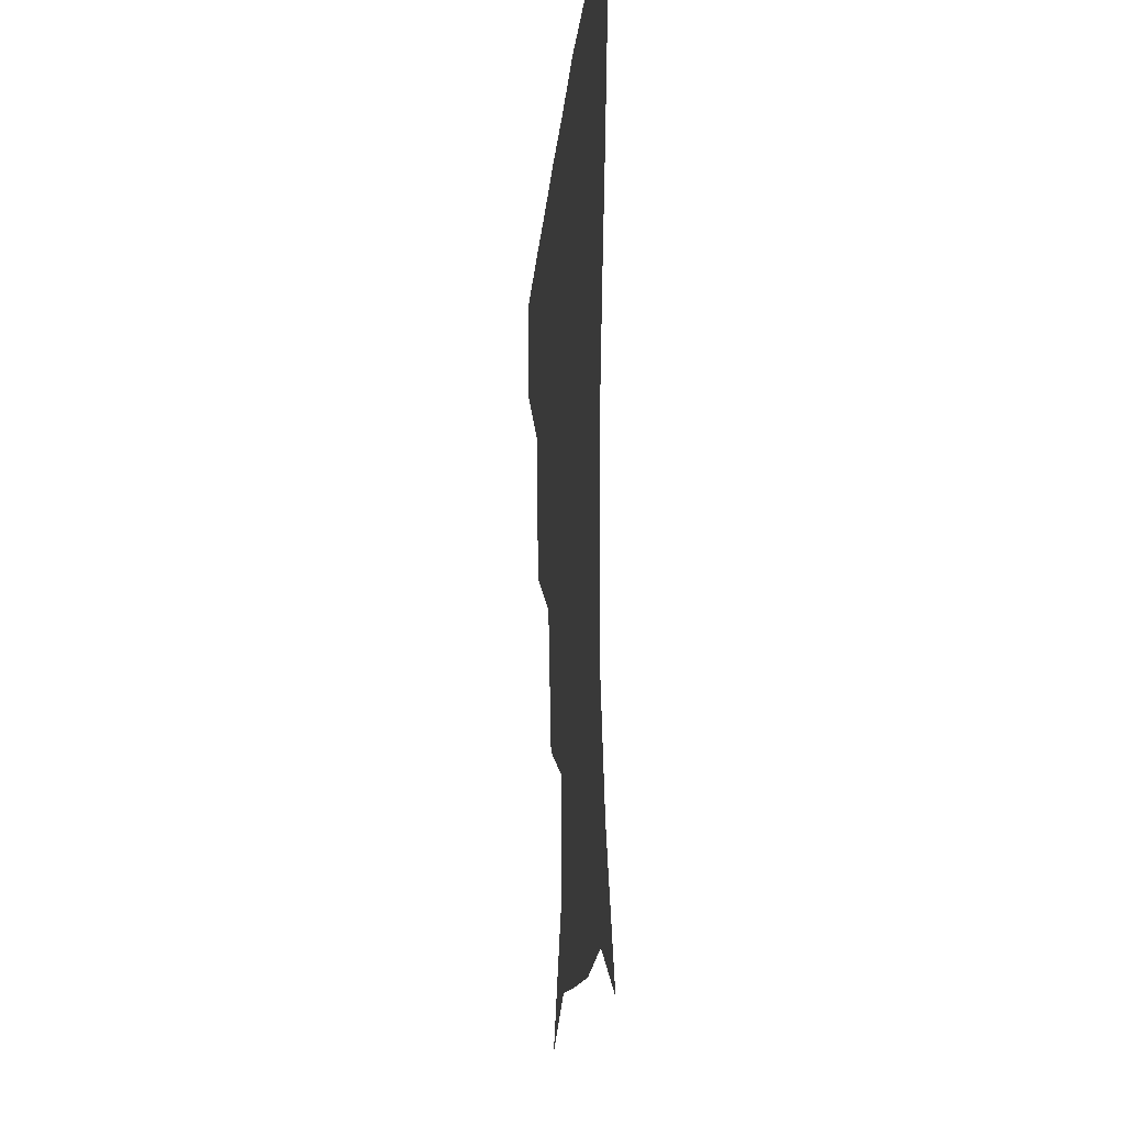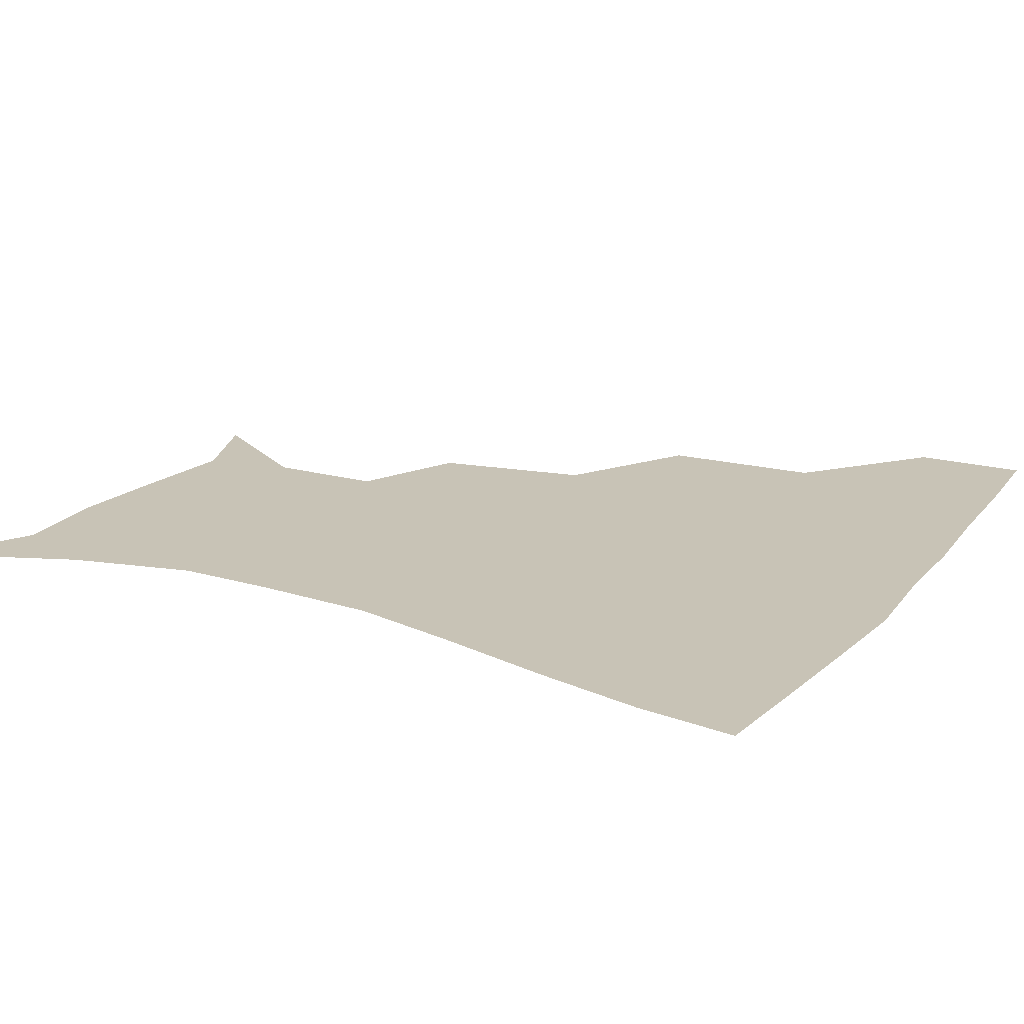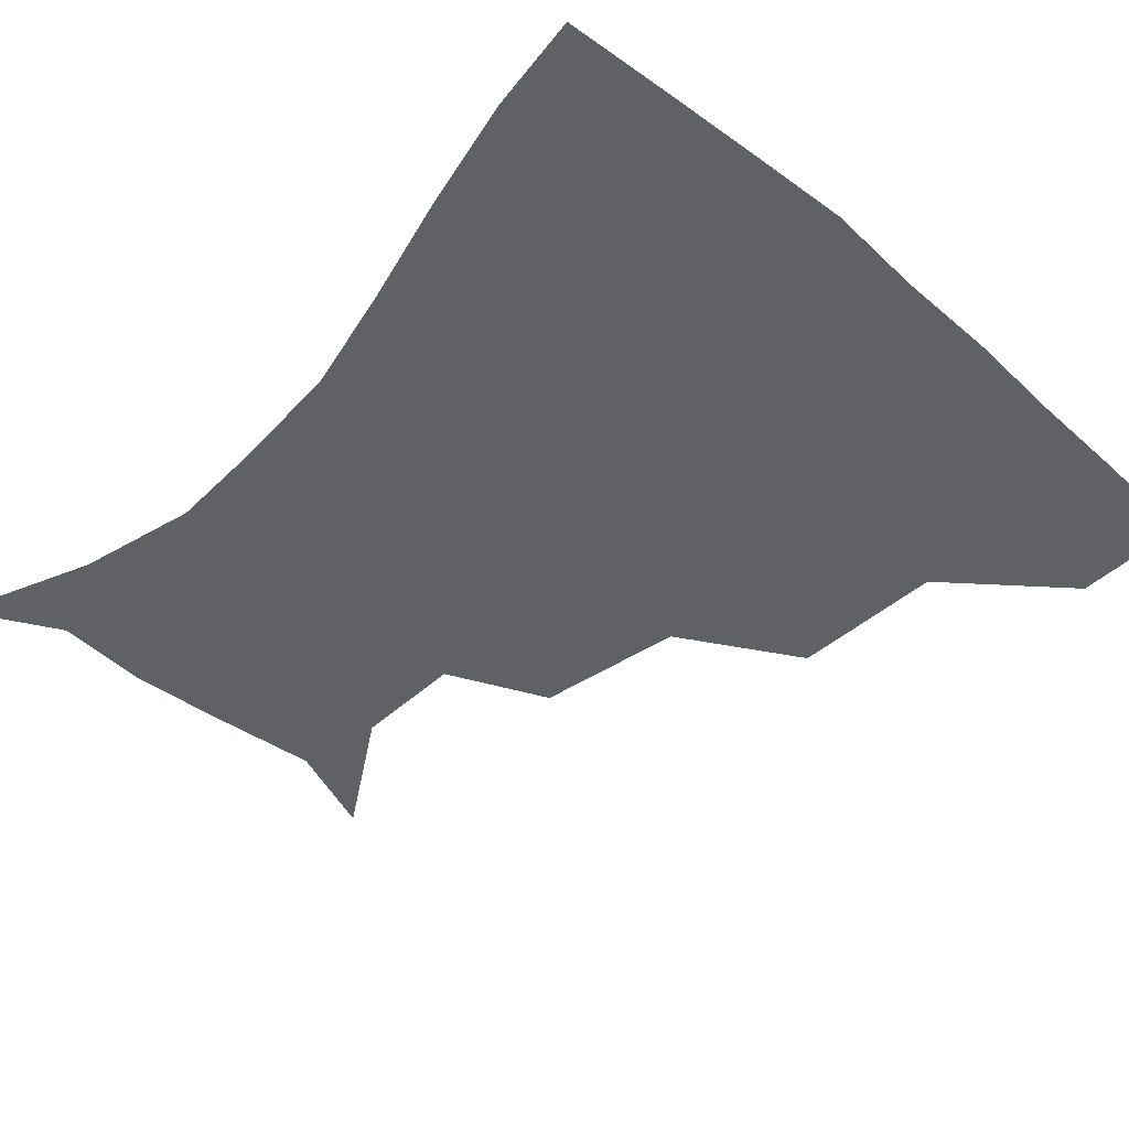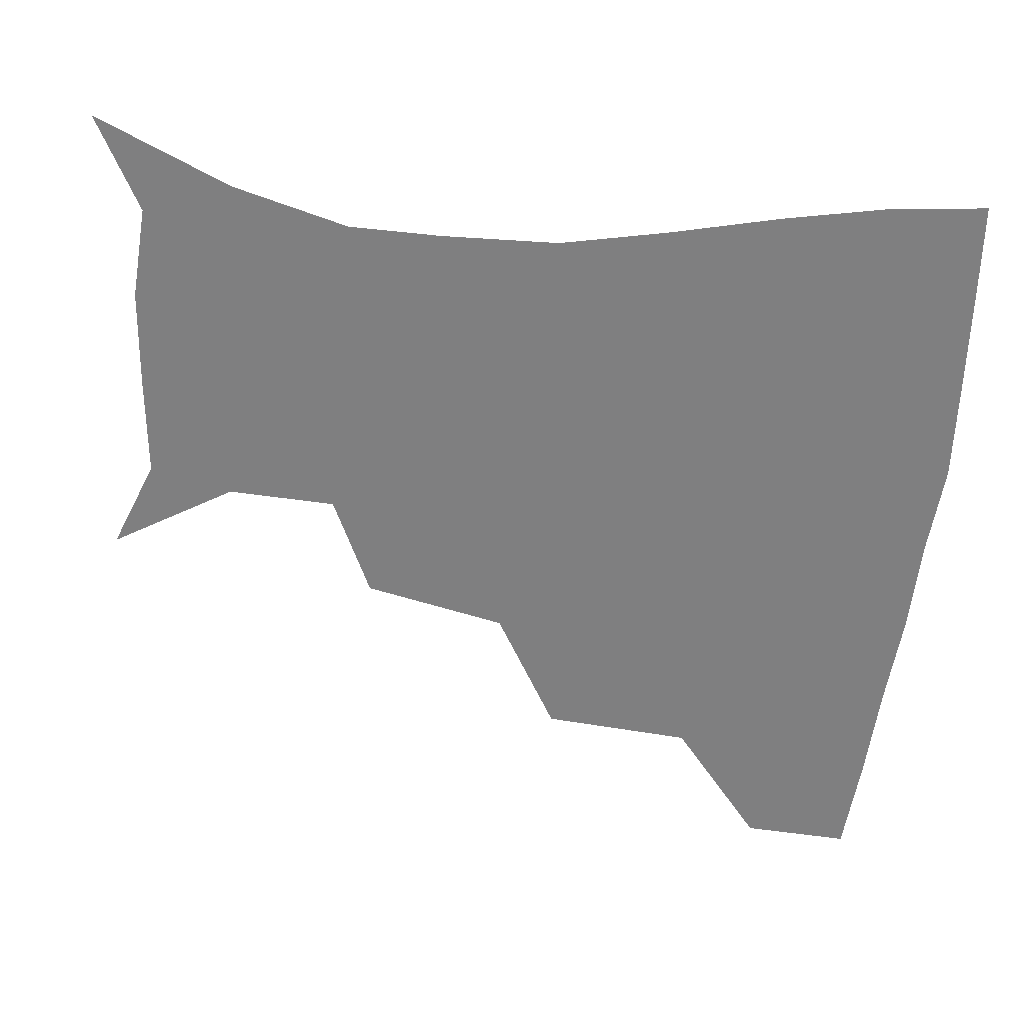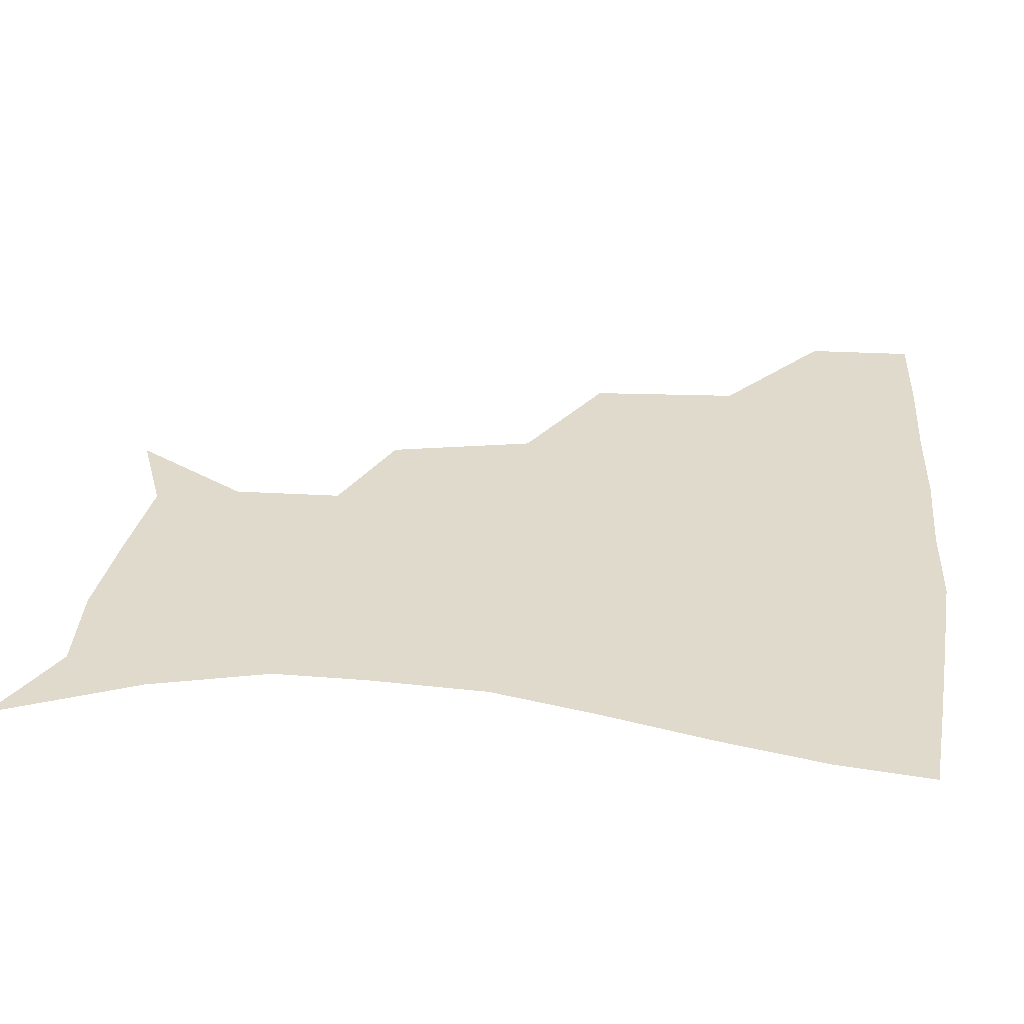
<metadata>
{"format":"obj","ext":"obj","renderer":"f3d","projection":"perspective","resolution":1024,"background":"white","views":[{"elev":-19.1,"azim":84.7,"up":"+Y"},{"elev":19.5,"azim":118.8,"up":"+Z"},{"elev":-48.5,"azim":137.0,"up":"+Z"},{"elev":-59.7,"azim":83.6,"up":"+Z"},{"elev":33.0,"azim":96.2,"up":"+Z"}]}
</metadata>
<code>
v 453 357 0
v 451.8 389.2 0
v 491.6 282.5 0
v 488.7 327.4 0
v 485.1 360.1 0
v 482.6 391 0
v 536.8 217.5 0
v 528 260.9 0
v 521.4 301.6 0
v 518.1 333.6 0
v 515.1 362.3 0
v 512.9 392 0
v 546.1 135 0
v 568 170.7 0
v 567 203.3 0
v 556.7 236.7 0
v 551.1 274.8 0
v 548.9 308.8 0
v 546.7 336.4 0
v 544.4 363.9 0
v 542.2 393.7 0
v 573.6 145.4 0
v 587.3 181.1 0
v 583.9 214.1 0
v 578.8 248.2 0
v 576 281.2 0
v 575.7 312.1 0
v 575.1 337.8 0
v 574.4 364.1 0
v 571.6 393.9 0
v 603.2 141.8 0
v 606.4 180.8 0
v 602.7 220.3 0
v 601 253 0
v 600.9 283.5 0
v 601.7 312.1 0
v 602.7 338.5 0
v 602.8 364.5 0
v 599.9 395.5 0
v 633.1 138.9 0
v 625.6 184.9 0
v 622 221.6 0
v 622.3 252.3 0
v 624.3 282.8 0
v 627.1 311.3 0
v 629.5 337.5 0
v 631.6 364 0
v 630 393.4 0
v 660.8 140.4 0
v 646.1 181.8 0
v 641.2 216 0
v 642.4 245 0
v 645.5 276 0
v 650.3 307.5 0
v 655.4 335.7 0
v 659.2 363 0
v 660.5 391 0
v 688.7 125 0
v 671.3 166.2 0
v 662.5 201.1 0
v 662.6 228.7 0
v 664.2 263.7 0
v 671.1 295.6 0
v 679.3 328.4 0
v 685.9 359.9 0
v 689.3 388.5 0
v 721 391 0
f 4 5 1
f 1 5 2
f 5 6 2
f 8 9 3
f 3 9 4
f 9 10 4
f 4 10 5
f 10 11 5
f 5 11 6
f 11 12 6
f 15 16 7
f 7 16 8
f 16 17 8
f 8 17 9
f 17 18 9
f 9 18 10
f 18 19 10
f 10 19 11
f 19 20 11
f 11 20 12
f 20 21 12
f 13 22 14
f 22 23 14
f 14 23 15
f 23 24 15
f 15 24 16
f 24 25 16
f 16 25 17
f 25 26 17
f 17 26 18
f 26 27 18
f 18 27 19
f 27 28 19
f 19 28 20
f 28 29 20
f 20 29 21
f 29 30 21
f 22 31 23
f 31 32 23
f 23 32 24
f 32 33 24
f 24 33 25
f 33 34 25
f 25 34 26
f 34 35 26
f 26 35 27
f 35 36 27
f 27 36 28
f 36 37 28
f 28 37 29
f 37 38 29
f 29 38 30
f 38 39 30
f 31 40 32
f 40 41 32
f 32 41 33
f 41 42 33
f 33 42 34
f 42 43 34
f 34 43 35
f 43 44 35
f 35 44 36
f 44 45 36
f 36 45 37
f 45 46 37
f 37 46 38
f 46 47 38
f 38 47 39
f 47 48 39
f 40 49 41
f 49 50 41
f 41 50 42
f 50 51 42
f 42 51 43
f 51 52 43
f 43 52 44
f 52 53 44
f 44 53 45
f 53 54 45
f 45 54 46
f 54 55 46
f 46 55 47
f 55 56 47
f 47 56 48
f 56 57 48
f 49 58 50
f 58 59 50
f 50 59 51
f 59 60 51
f 51 60 52
f 60 61 52
f 52 61 53
f 61 62 53
f 53 62 54
f 62 63 54
f 54 63 55
f 63 64 55
f 55 64 56
f 64 65 56
f 56 65 57
f 65 66 57

</code>
